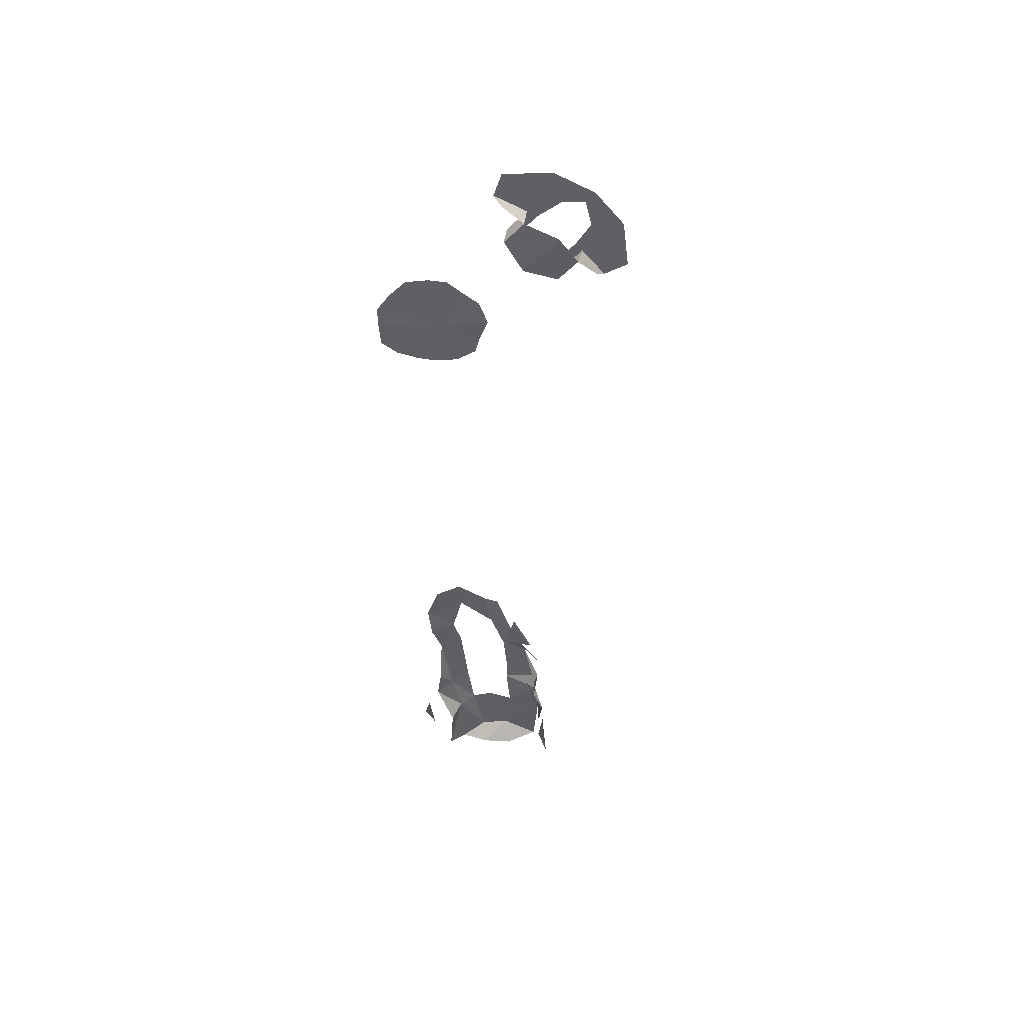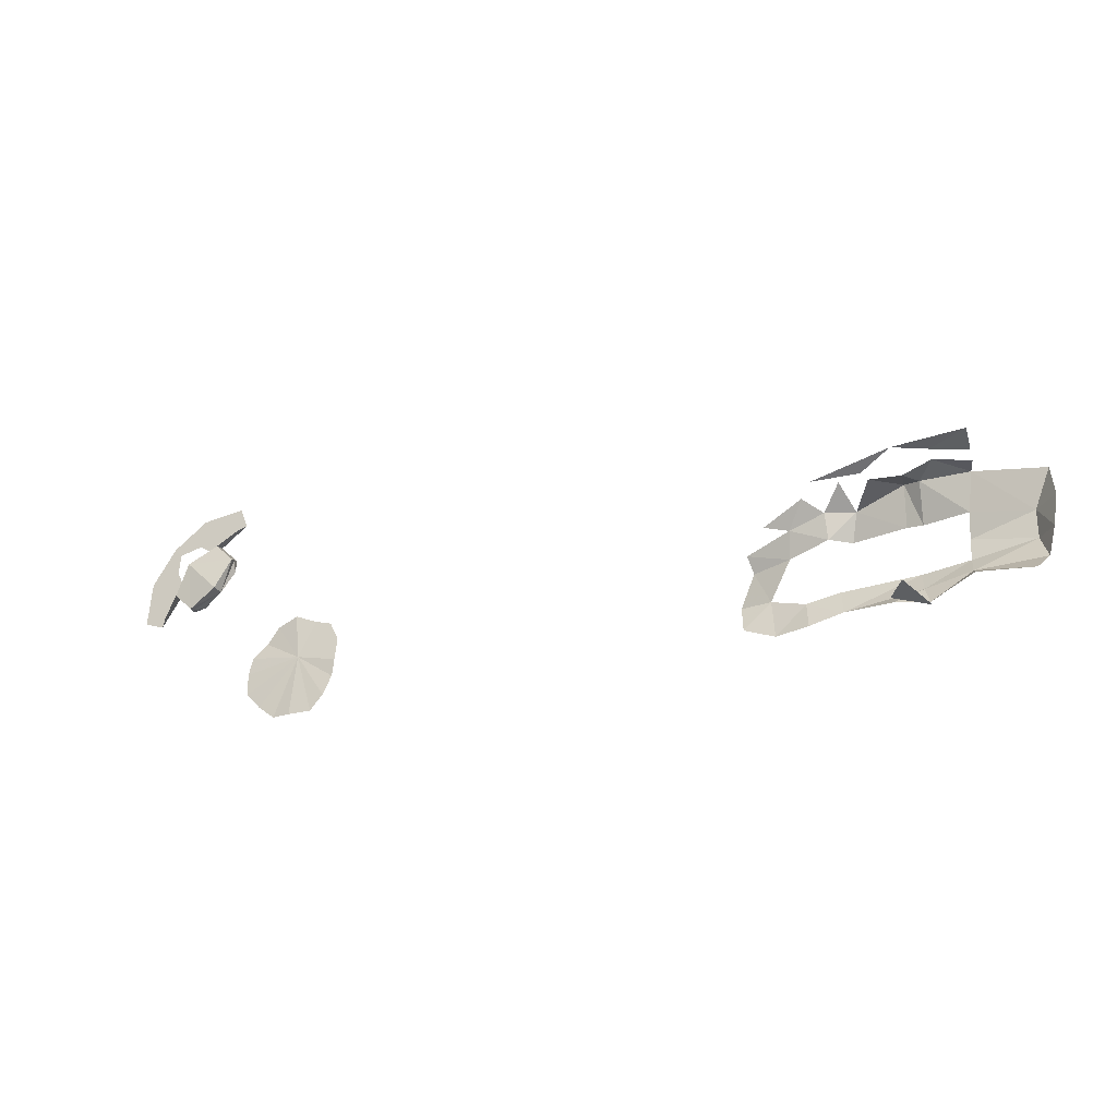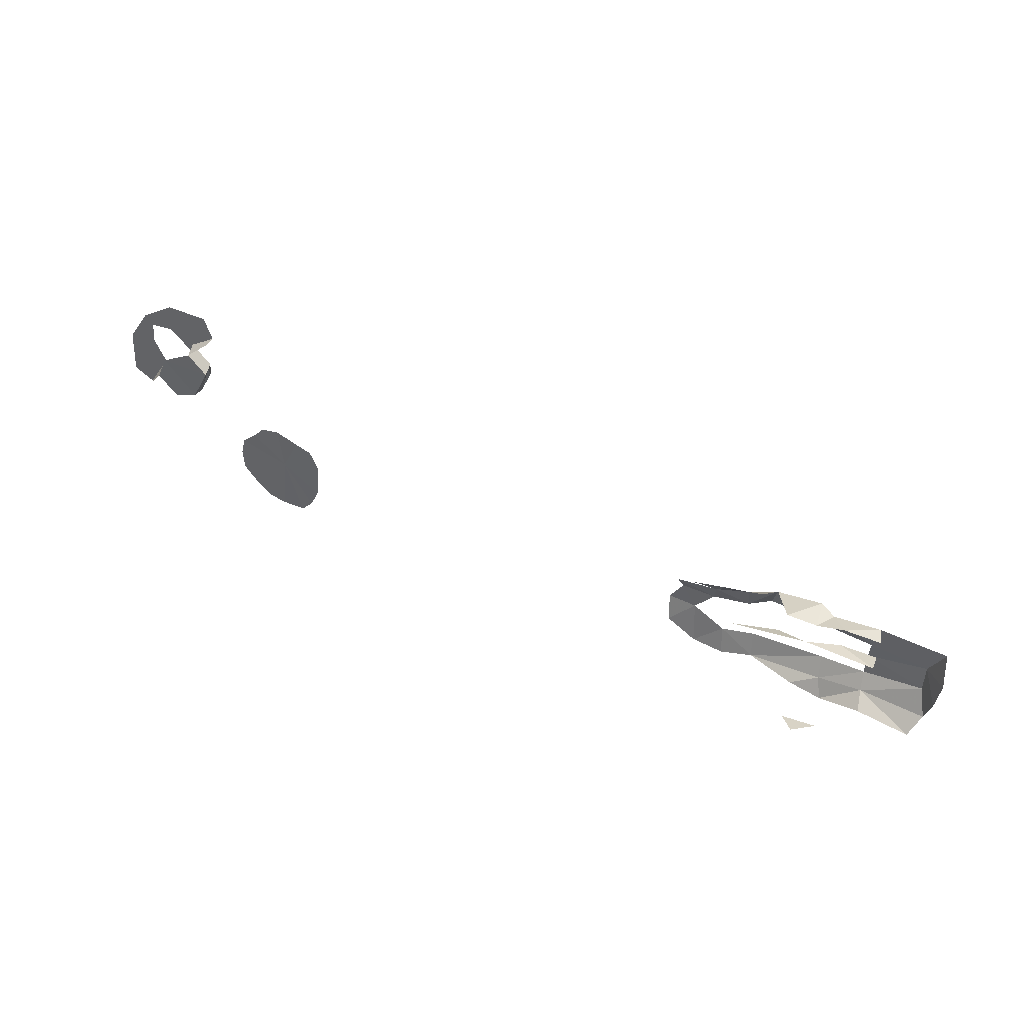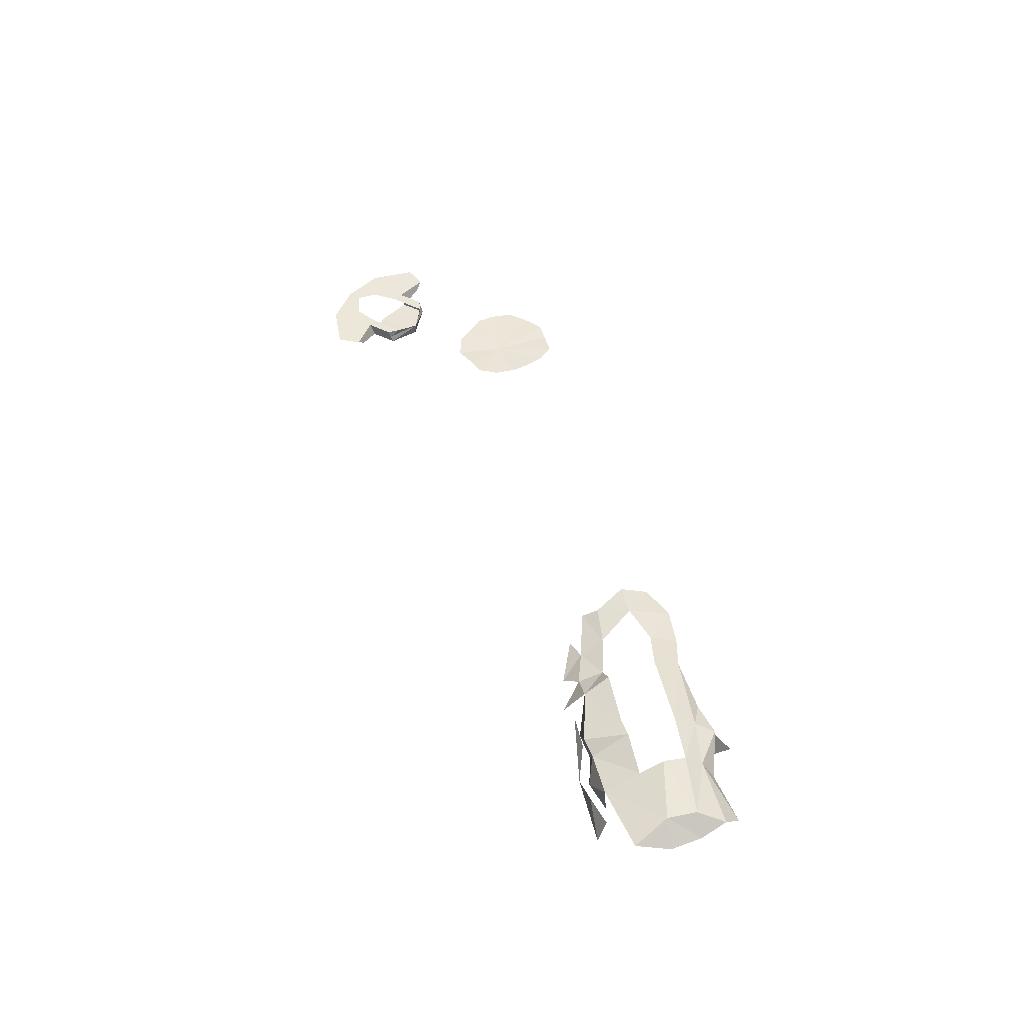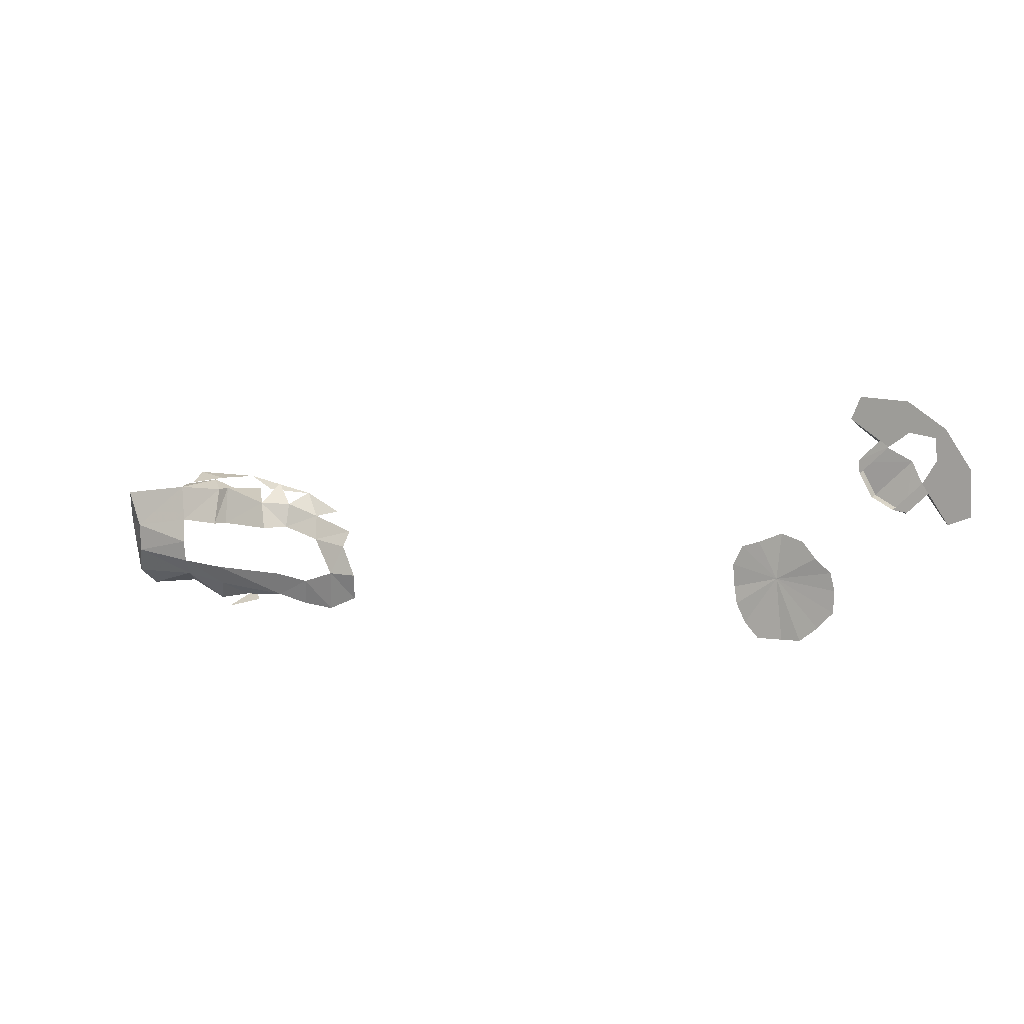
<metadata>
{"format":"obj","ext":"obj","renderer":"f3d","projection":"perspective","resolution":1024,"background":"white","views":[{"elev":-43.2,"azim":-85.9,"up":"+Y"},{"elev":-29.0,"azim":26.9,"up":"+Z"},{"elev":43.7,"azim":29.9,"up":"+Z"},{"elev":46.9,"azim":76.7,"up":"+Y"},{"elev":9.4,"azim":-154.1,"up":"+Z"}]}
</metadata>
<code>
o Cave_2_Cave_2_Plane.003_Plane.005
v 0.5213 1.618 -1.099
v 0.741 1.498 -0.4166
v 0.2707 1.926 -0.4129
v 0.2771 1.952 0.3458
v 0.8753 1.498 0.393
v 0.7422 1.764 1.279
v -1.025 1.544 1.527
v -1.233 1.789 0.5961
v -1.327 1.962 -0.03498
v 0.3001 1.196 -1.536
v -1.253 1.618 -1.05
v -1.101 1.146 -1.347
v -1.334 1.895 -0.6151
v -2.457 1.637 -1.238
v -2.55 1.914 -0.7035
v -4.43 1.598 -1.4
v -2.272 1.387 -1.732
v -3.143 1.355 -1.553
v -2.5 0 -1.76
v -2.072 0.7615 -2.142
v -2.943 0.4471 -1.912
v -2.247 1.395 1.516
v -2.379 1.862 0.5685
v -2.679 1.574 1.621
v -2.798 1.899 0.6278
v -3.95 1.715 1.274
v -4.169 1.959 0.5865
v -4.654 1.546 0.5998
v -1.775 0.8946 1.712
v -0.8554 1.101 1.544
v -2.525 0.9032 1.481
v -1.681 0.39 1.691
v -0.6593 -0 1.76
v -2.5 -0 1.749
v -0.7622 0.5963 1.524
v -3.328 0.8195 1.54
v -4.113 0.9779 1.766
v -4.646 1.347 1.24
v -4.509 -0 1.353
v -3.35 0.3066 1.443
v -5.377 1.69 -0.9143
v -5.277 1.495 -1.613
v -5.672 1.573 0.319
v -5.54 1.286 0.9423
v -5.066 0.9447 1.537
v -6.128 1.096 1.086
v -6.154 1.579 -1.661
v -6.302 1.81 -0.5855
v -6.981 1.623 -1.283
v -7.08 1.818 -0.5843
v -6.642 1.657 0.1912
v -6.719 1.428 0.5993
v -23.38 -0.02264 2.923
v -23.37 -0.04527 1.81
v -23.96 -0.02264 2.053
v -21.92 -0.02264 4.375
v -21.8 -0.04527 3.707
v -22.33 -0.02264 4.105
v -22.8 -0.217 2.538
v -22.74 -0.3887 2.499
v -23.17 -0.217 1.986
v -21.5 -0.3887 3.74
v -21.54 -0.217 3.799
v -21.58 -0.04527 3.858
v -22.86 -0.04527 2.578
v -23.24 -2e-06 4.243
v -23 -0.01225 4
v -20.81 -0.04527 4.37
v -21.05 -0.02264 4.957
v -23.89 -2e-06 3.269
v -23.04 -0.02264 3.421
v -22.27 -2e-06 4.893
v -20.95 -0.217 4.19
v -22.69 -0.04527 2.824
v -18.23 0.3708 -1.12
v -18.59 0.3783 -1.508
v -19.05 0.3208 0.115
v -17.99 0.3928 -0.628
v -17.91 0.3505 -0.1848
v -17.87 0.3847 0.4124
v -18.12 0.3859 0.9207
v -18.57 0.3629 1.07
v -19.16 0.2965 1.327
v -19.75 0.3528 1.154
v -20.1 0.3927 0.7464
v -20.5 0.3529 0.3984
v -20.61 0.3328 -0.07084
v -20.59 0.3366 -0.6511
v -20.19 0.3444 -1.101
v -19.73 0.3664 -1.475
v -19.22 0.332 -1.5
v -4.517 1.798 -0.7546
v -22.31 -0.504 3.312
v -22.28 -0.1938 2.015
v -22.22 -0.3655 1.976
v -21.37 -0.1938 2.371
v -21.01 -0.1938 3.275
v -21.08 -0.02205 2.983
v -21.05 -0.02205 3.334
v -21.39 -0.4808 2.389
v -21.97 -0.02205 2.101
v -22.33 -0.02205 2.054
v -20.98 -0.3655 3.217
f 1 2 3
f 4 2 5
f 4 5 6
f 6 7 4
f 7 8 4
f 4 9 3
f 10 11 12
f 9 13 3
f 3 11 1
f 13 14 11
f 15 16 14
f 11 17 12
f 18 14 16
f 19 20 21
f 8 22 23
f 23 24 25
f 25 26 27
f 26 28 27
f 29 7 30
f 22 31 24
f 32 33 34
f 33 32 35
f 24 36 26
f 26 37 38
f 39 40 34
f 16 41 42
f 43 28 44
f 28 38 44
f 38 45 44
f 44 45 46
f 41 47 42
f 48 49 47
f 50 48 51
f 48 43 51
f 52 43 44
f 53 54 55
f 56 57 58
f 59 60 61
f 93 95 100
f 63 99 64
f 65 61 54
f 74 102 65
f 66 58 67
f 68 56 69
f 70 53 55
f 71 53 70
f 72 69 56
f 73 64 68
f 73 62 63
f 74 53 71
f 75 76 77
f 78 75 77
f 79 78 77
f 80 79 77
f 81 80 77
f 82 81 77
f 83 82 77
f 84 83 77
f 85 84 77
f 86 85 77
f 87 86 77
f 88 87 77
f 89 88 77
f 90 89 77
f 91 90 77
f 76 91 77
f 4 3 2
f 4 8 9
f 10 1 11
f 3 13 11
f 13 15 14
f 15 92 16
f 11 14 17
f 18 17 14
f 8 7 22
f 23 22 24
f 25 24 26
f 26 38 28
f 29 22 7
f 22 29 31
f 24 31 36
f 16 92 41
f 41 48 47
f 48 50 49
f 52 51 43
f 53 65 54
f 56 64 57
f 62 97 63
f 57 99 98
f 65 59 61
f 59 102 94
f 66 72 58
f 72 56 58
f 68 64 56
f 70 66 71
f 66 67 71
f 73 63 64
f 74 65 53
f 93 103 62
f 103 96 97
f 97 98 99
f 96 95 94
f 101 94 102
f 103 100 96
f 97 96 98
f 96 100 95
f 101 96 94
f 60 94 95
f 93 60 95
f 63 97 99
f 74 101 102
f 62 103 97
f 57 64 99
f 59 65 102
f 93 100 103
f 60 59 94

</code>
